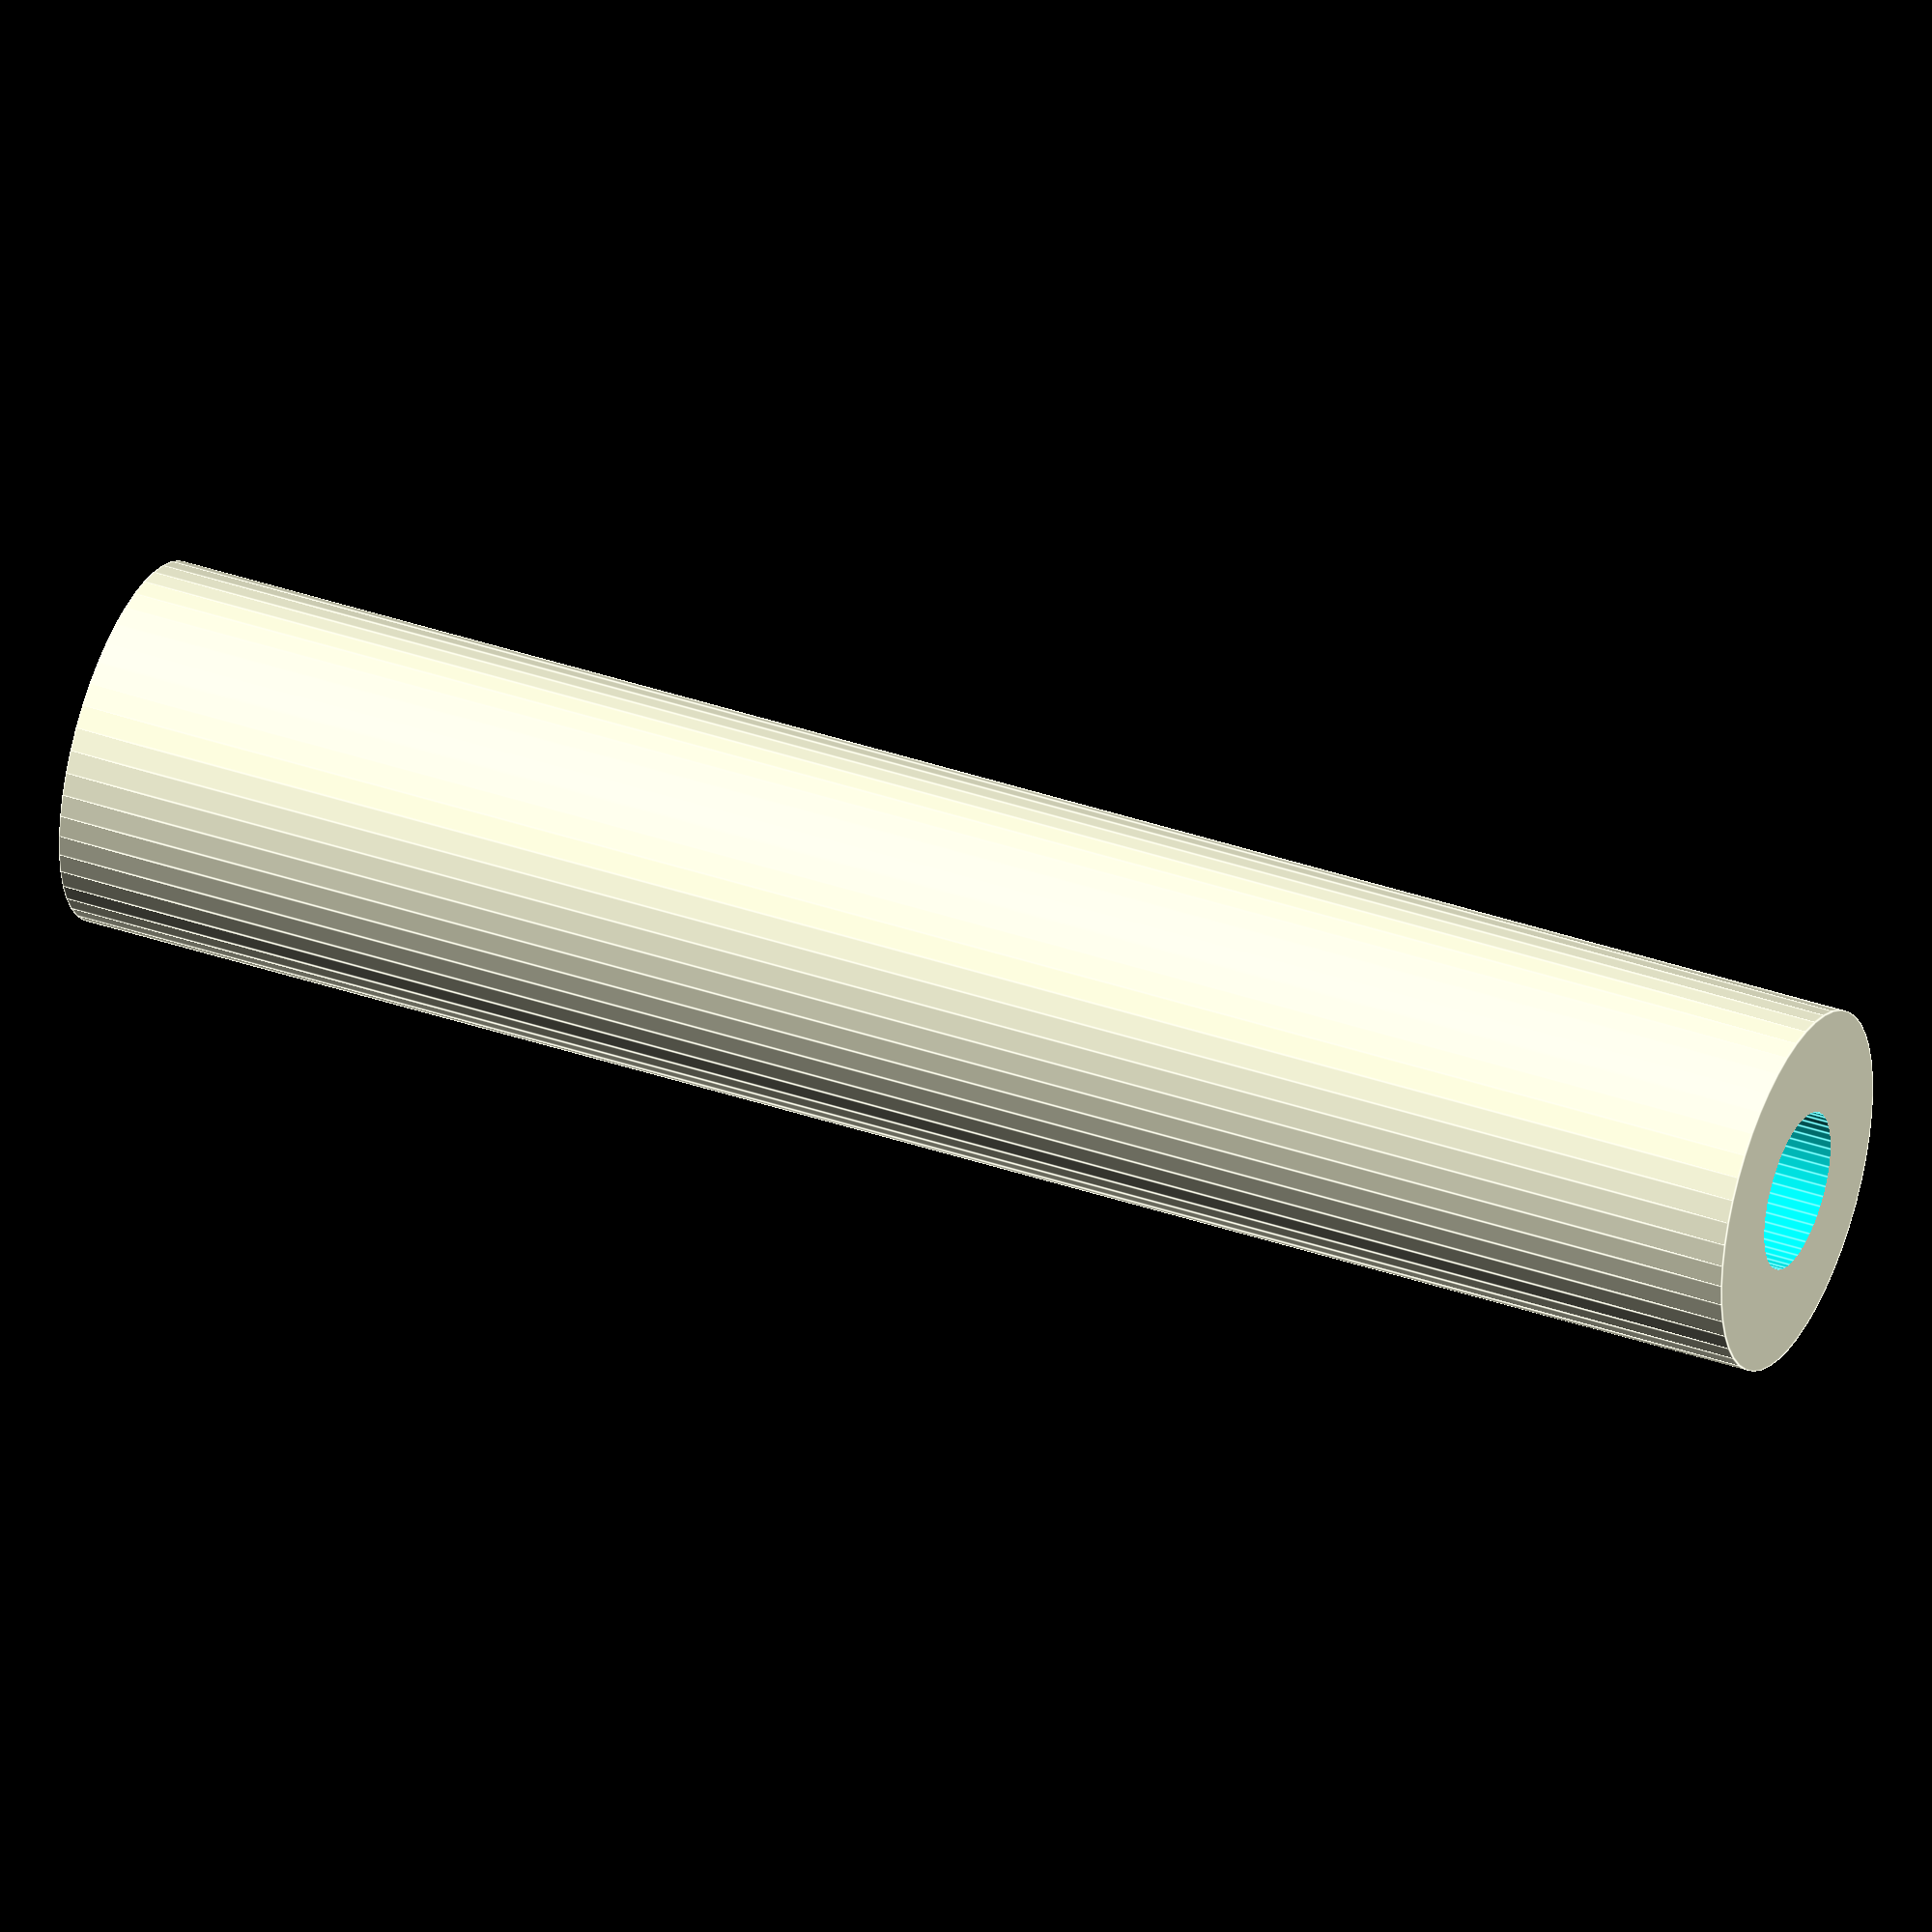
<openscad>
$fn = 50;


difference() {
	union() {
		translate(v = [0, 0, -39.0000000000]) {
			cylinder(h = 78, r = 8.0000000000);
		}
	}
	union() {
		translate(v = [0, 0, -100.0000000000]) {
			cylinder(h = 200, r = 3.5000000000);
		}
	}
}
</openscad>
<views>
elev=142.6 azim=349.7 roll=66.0 proj=o view=edges
</views>
